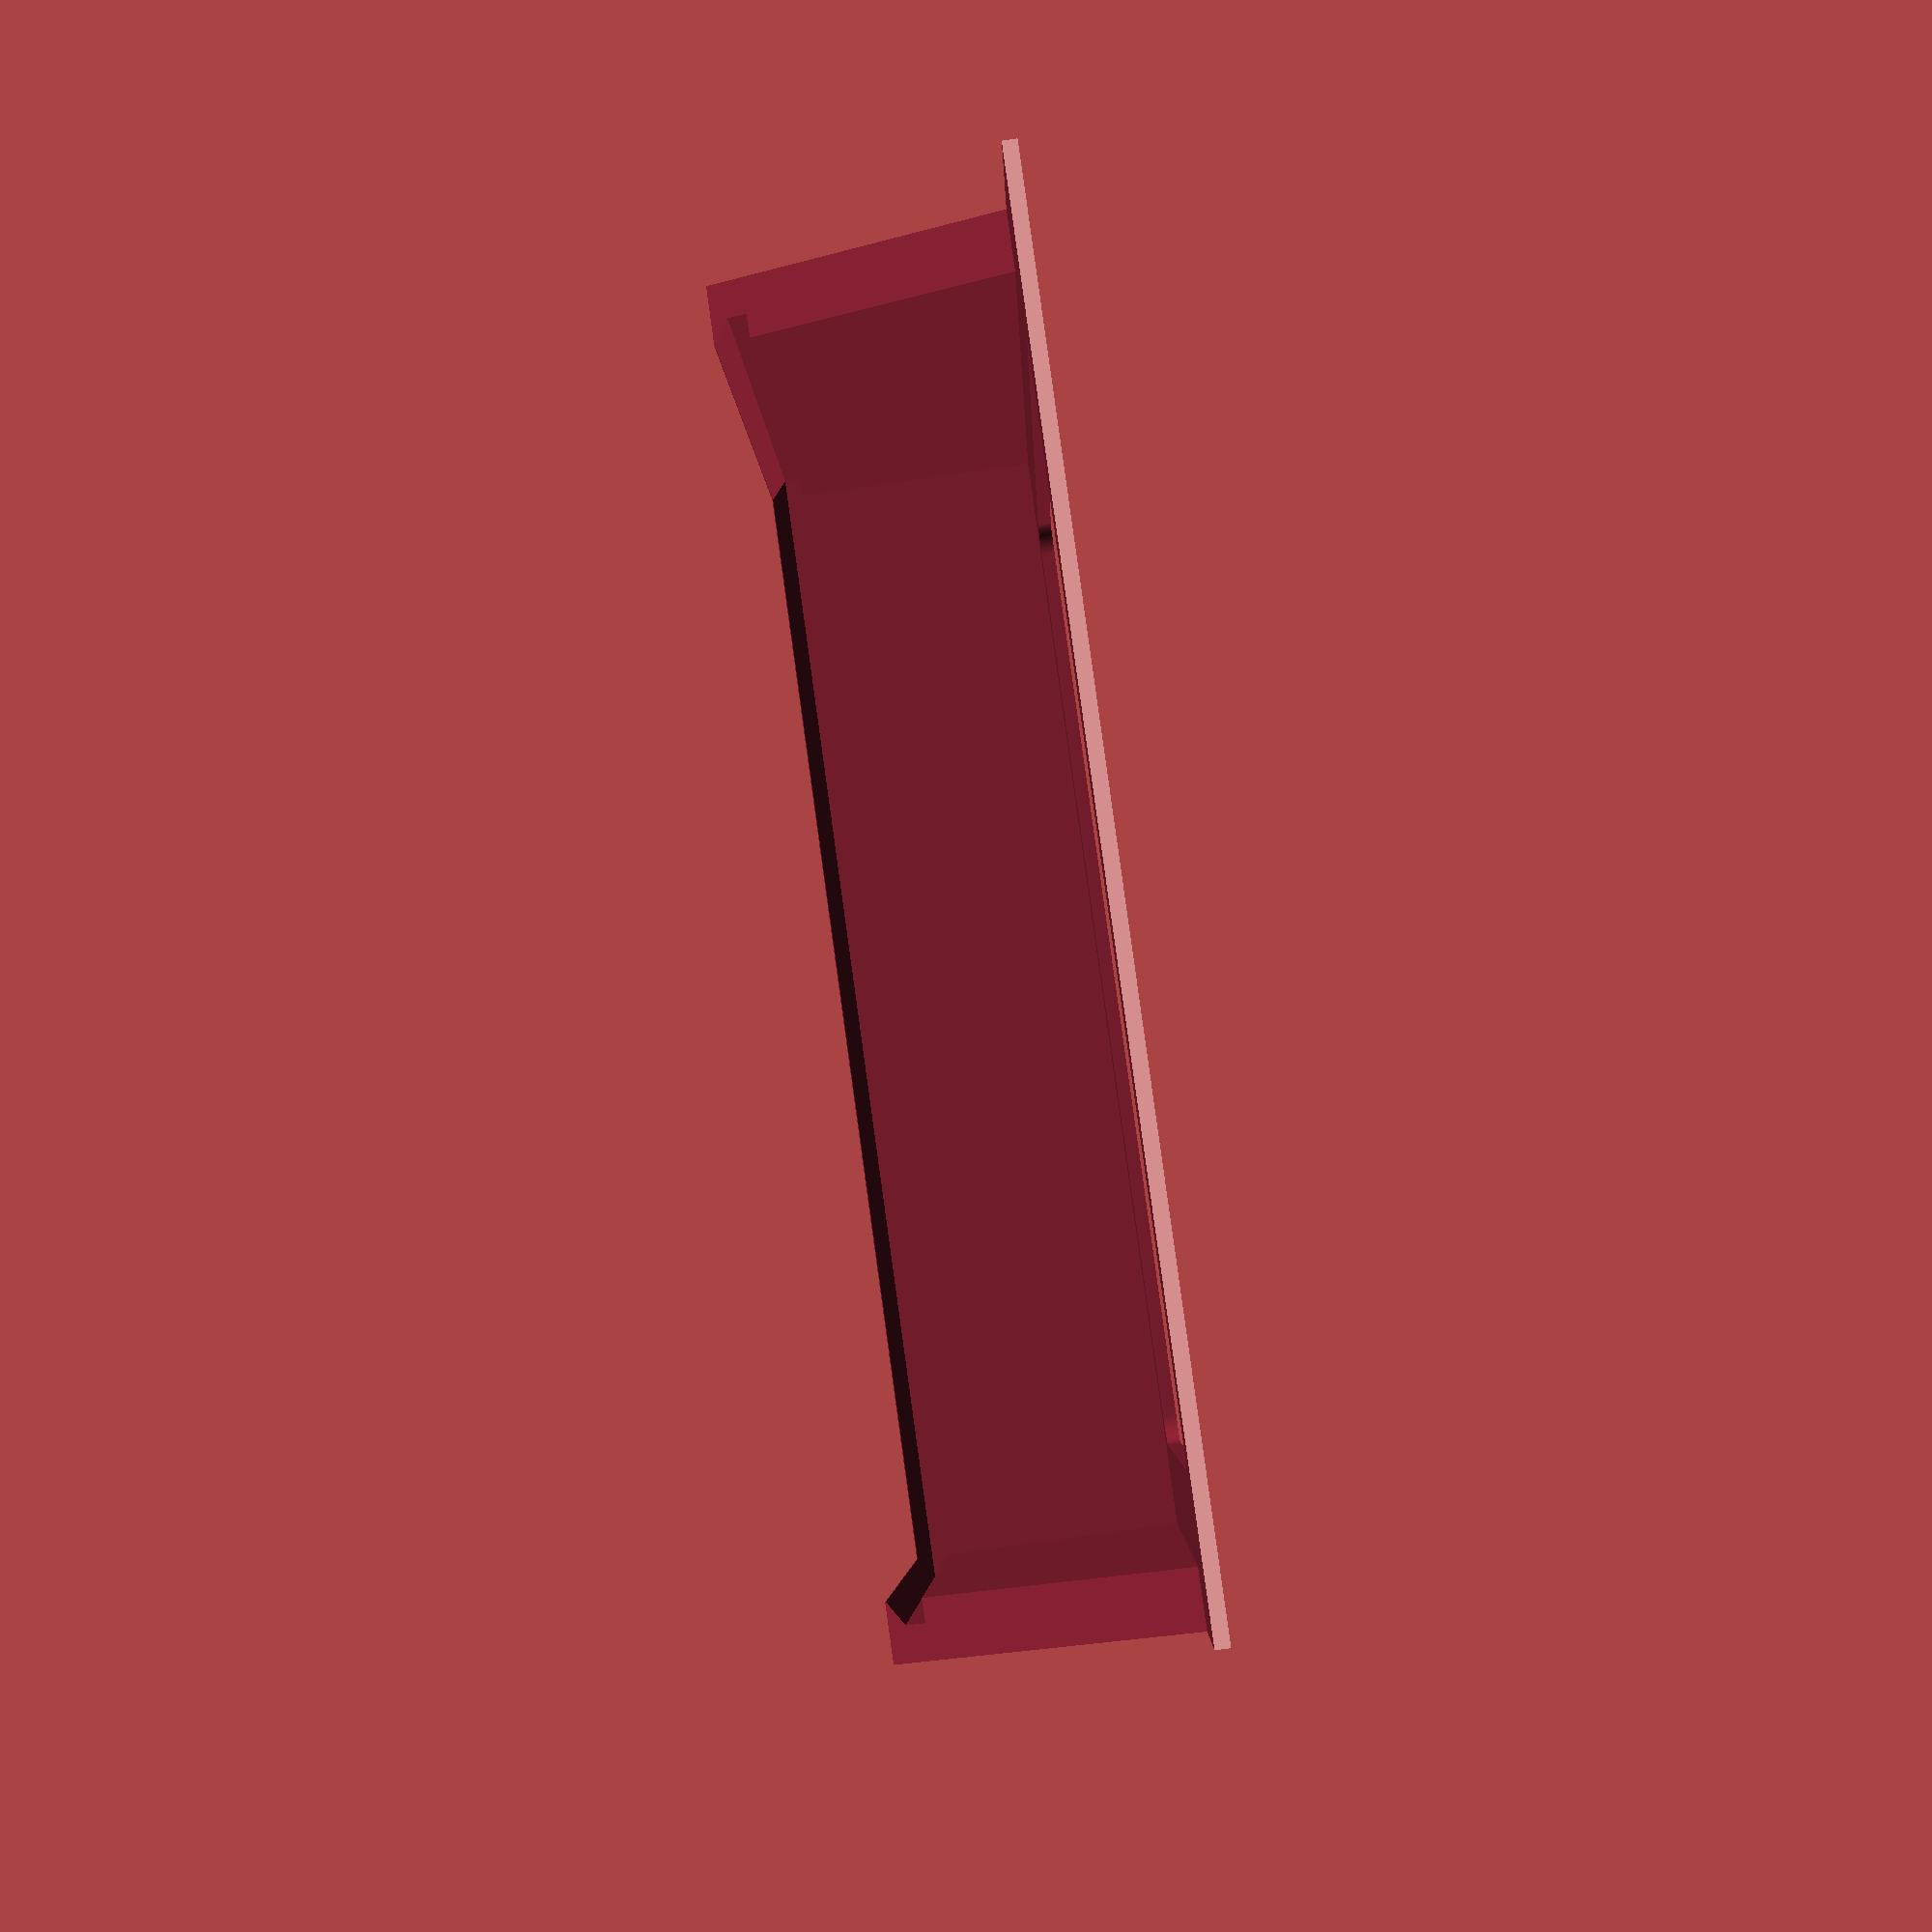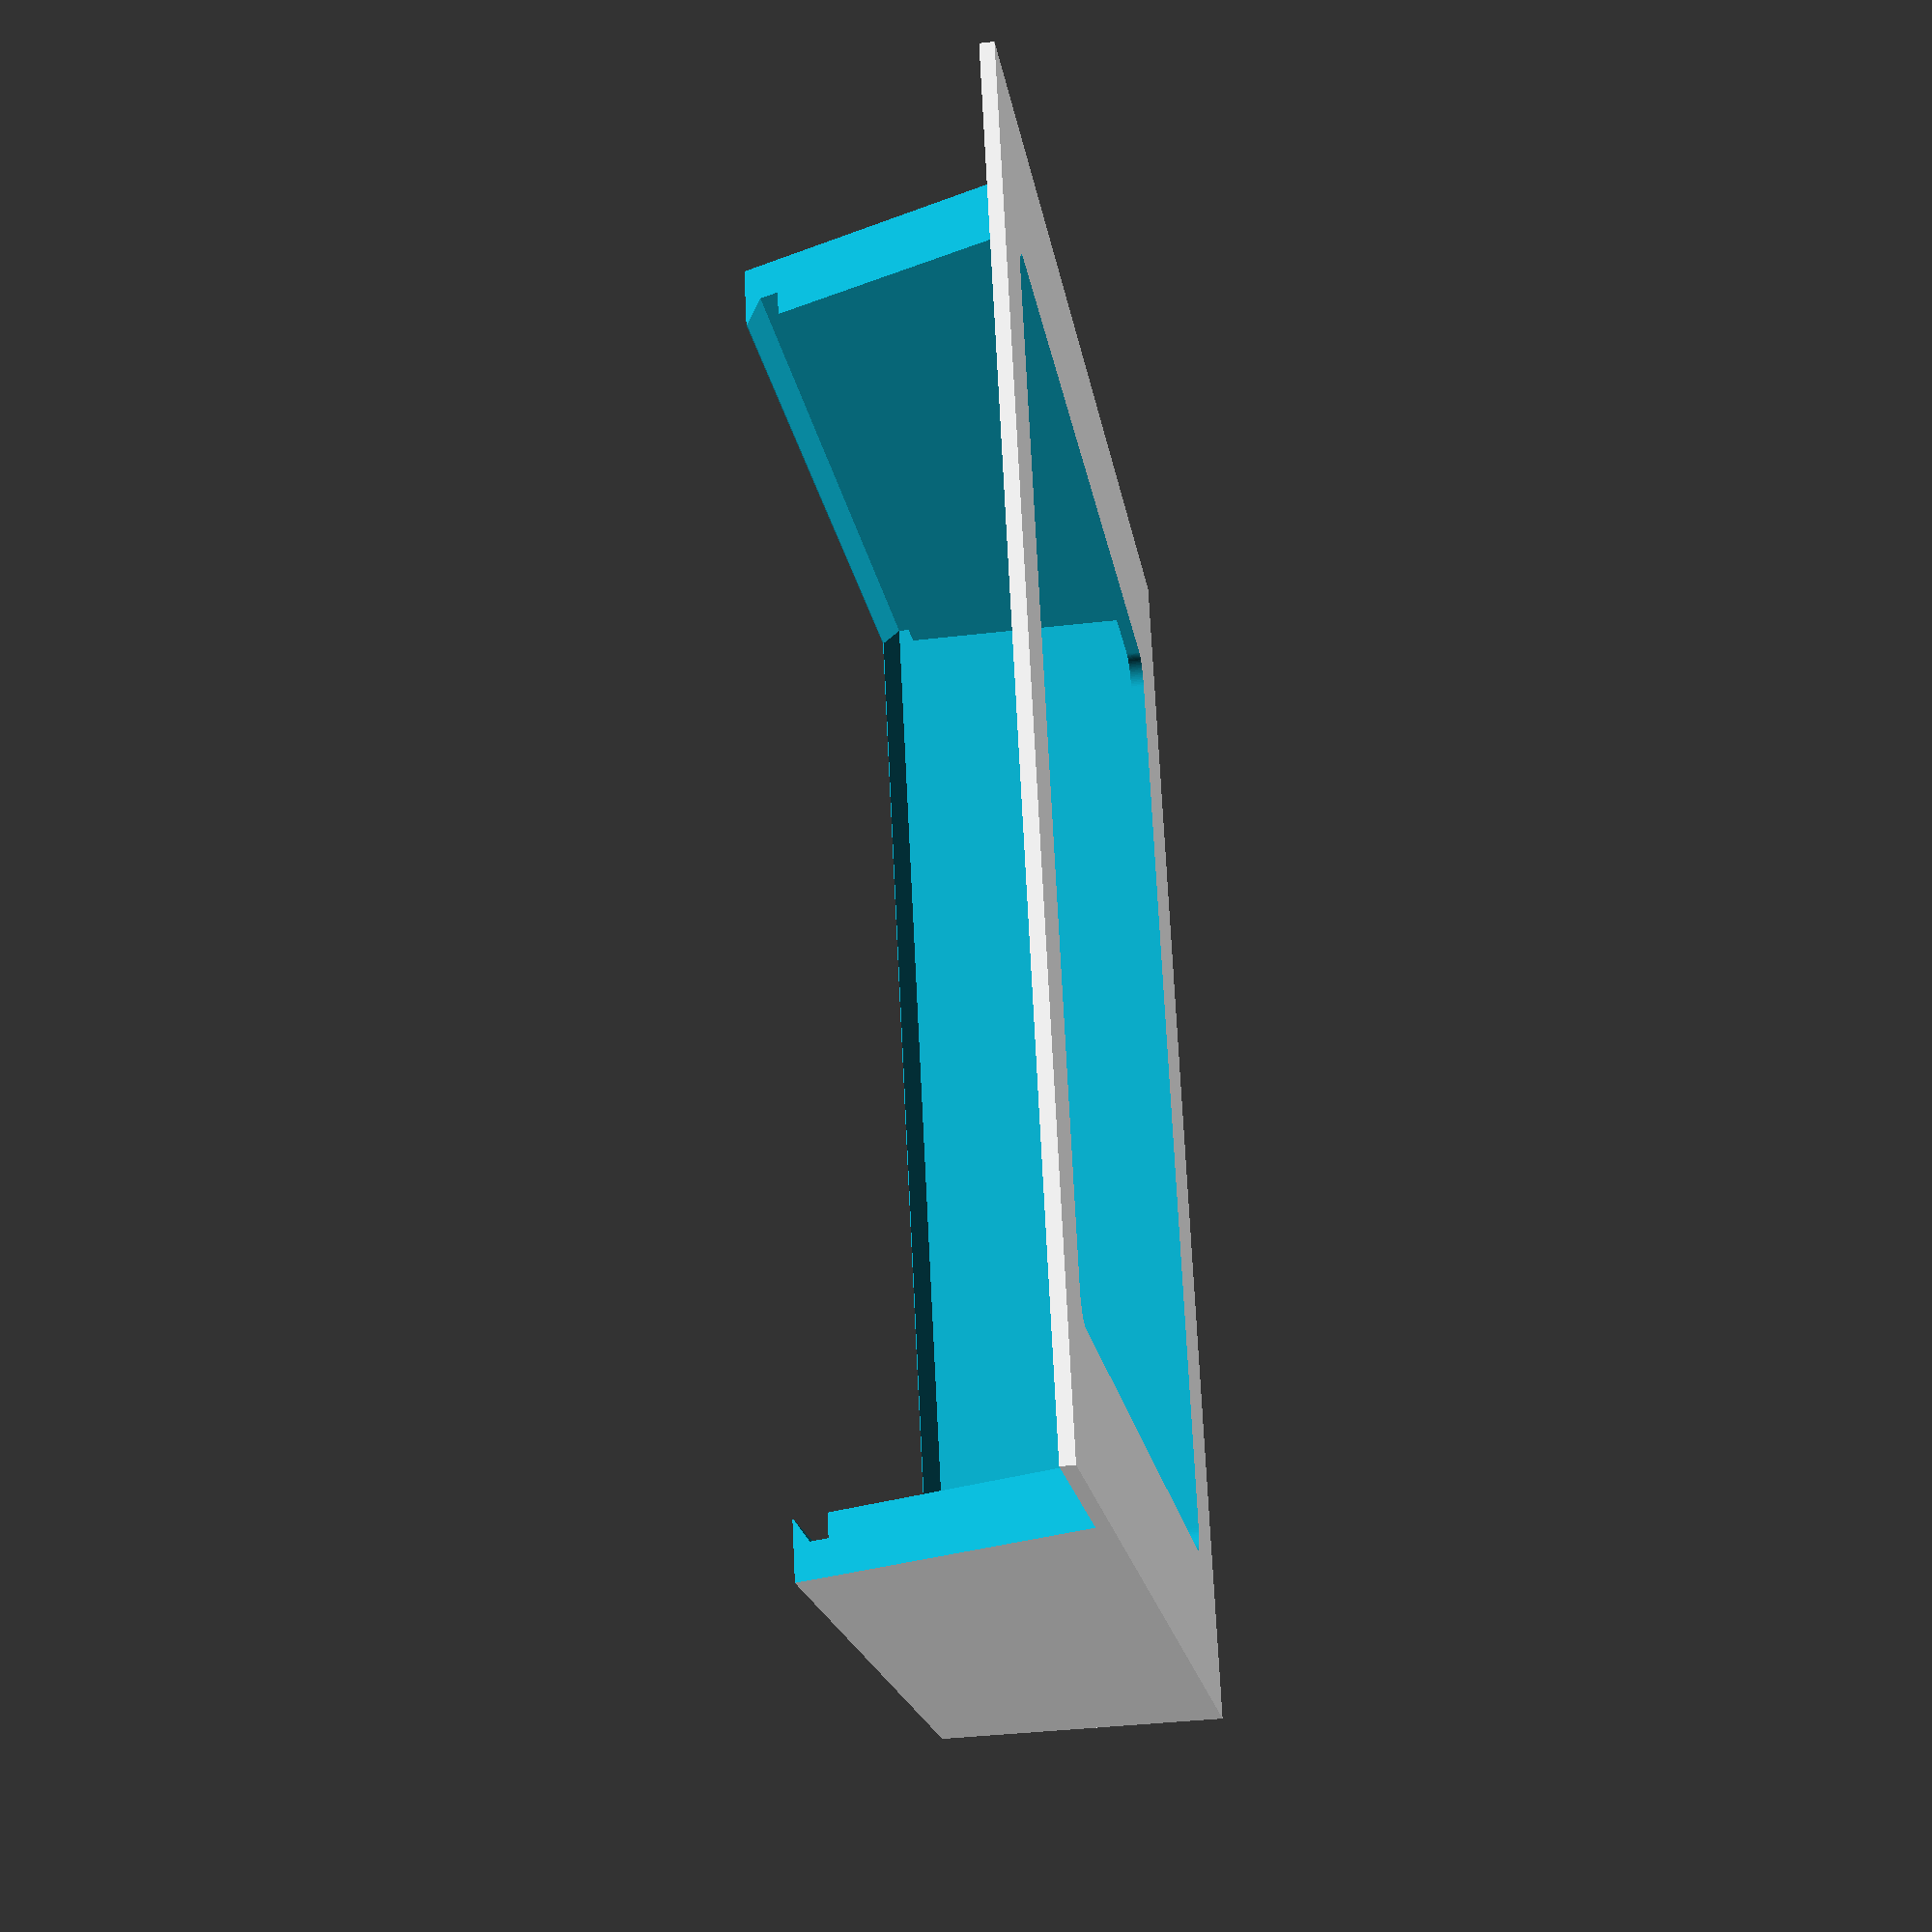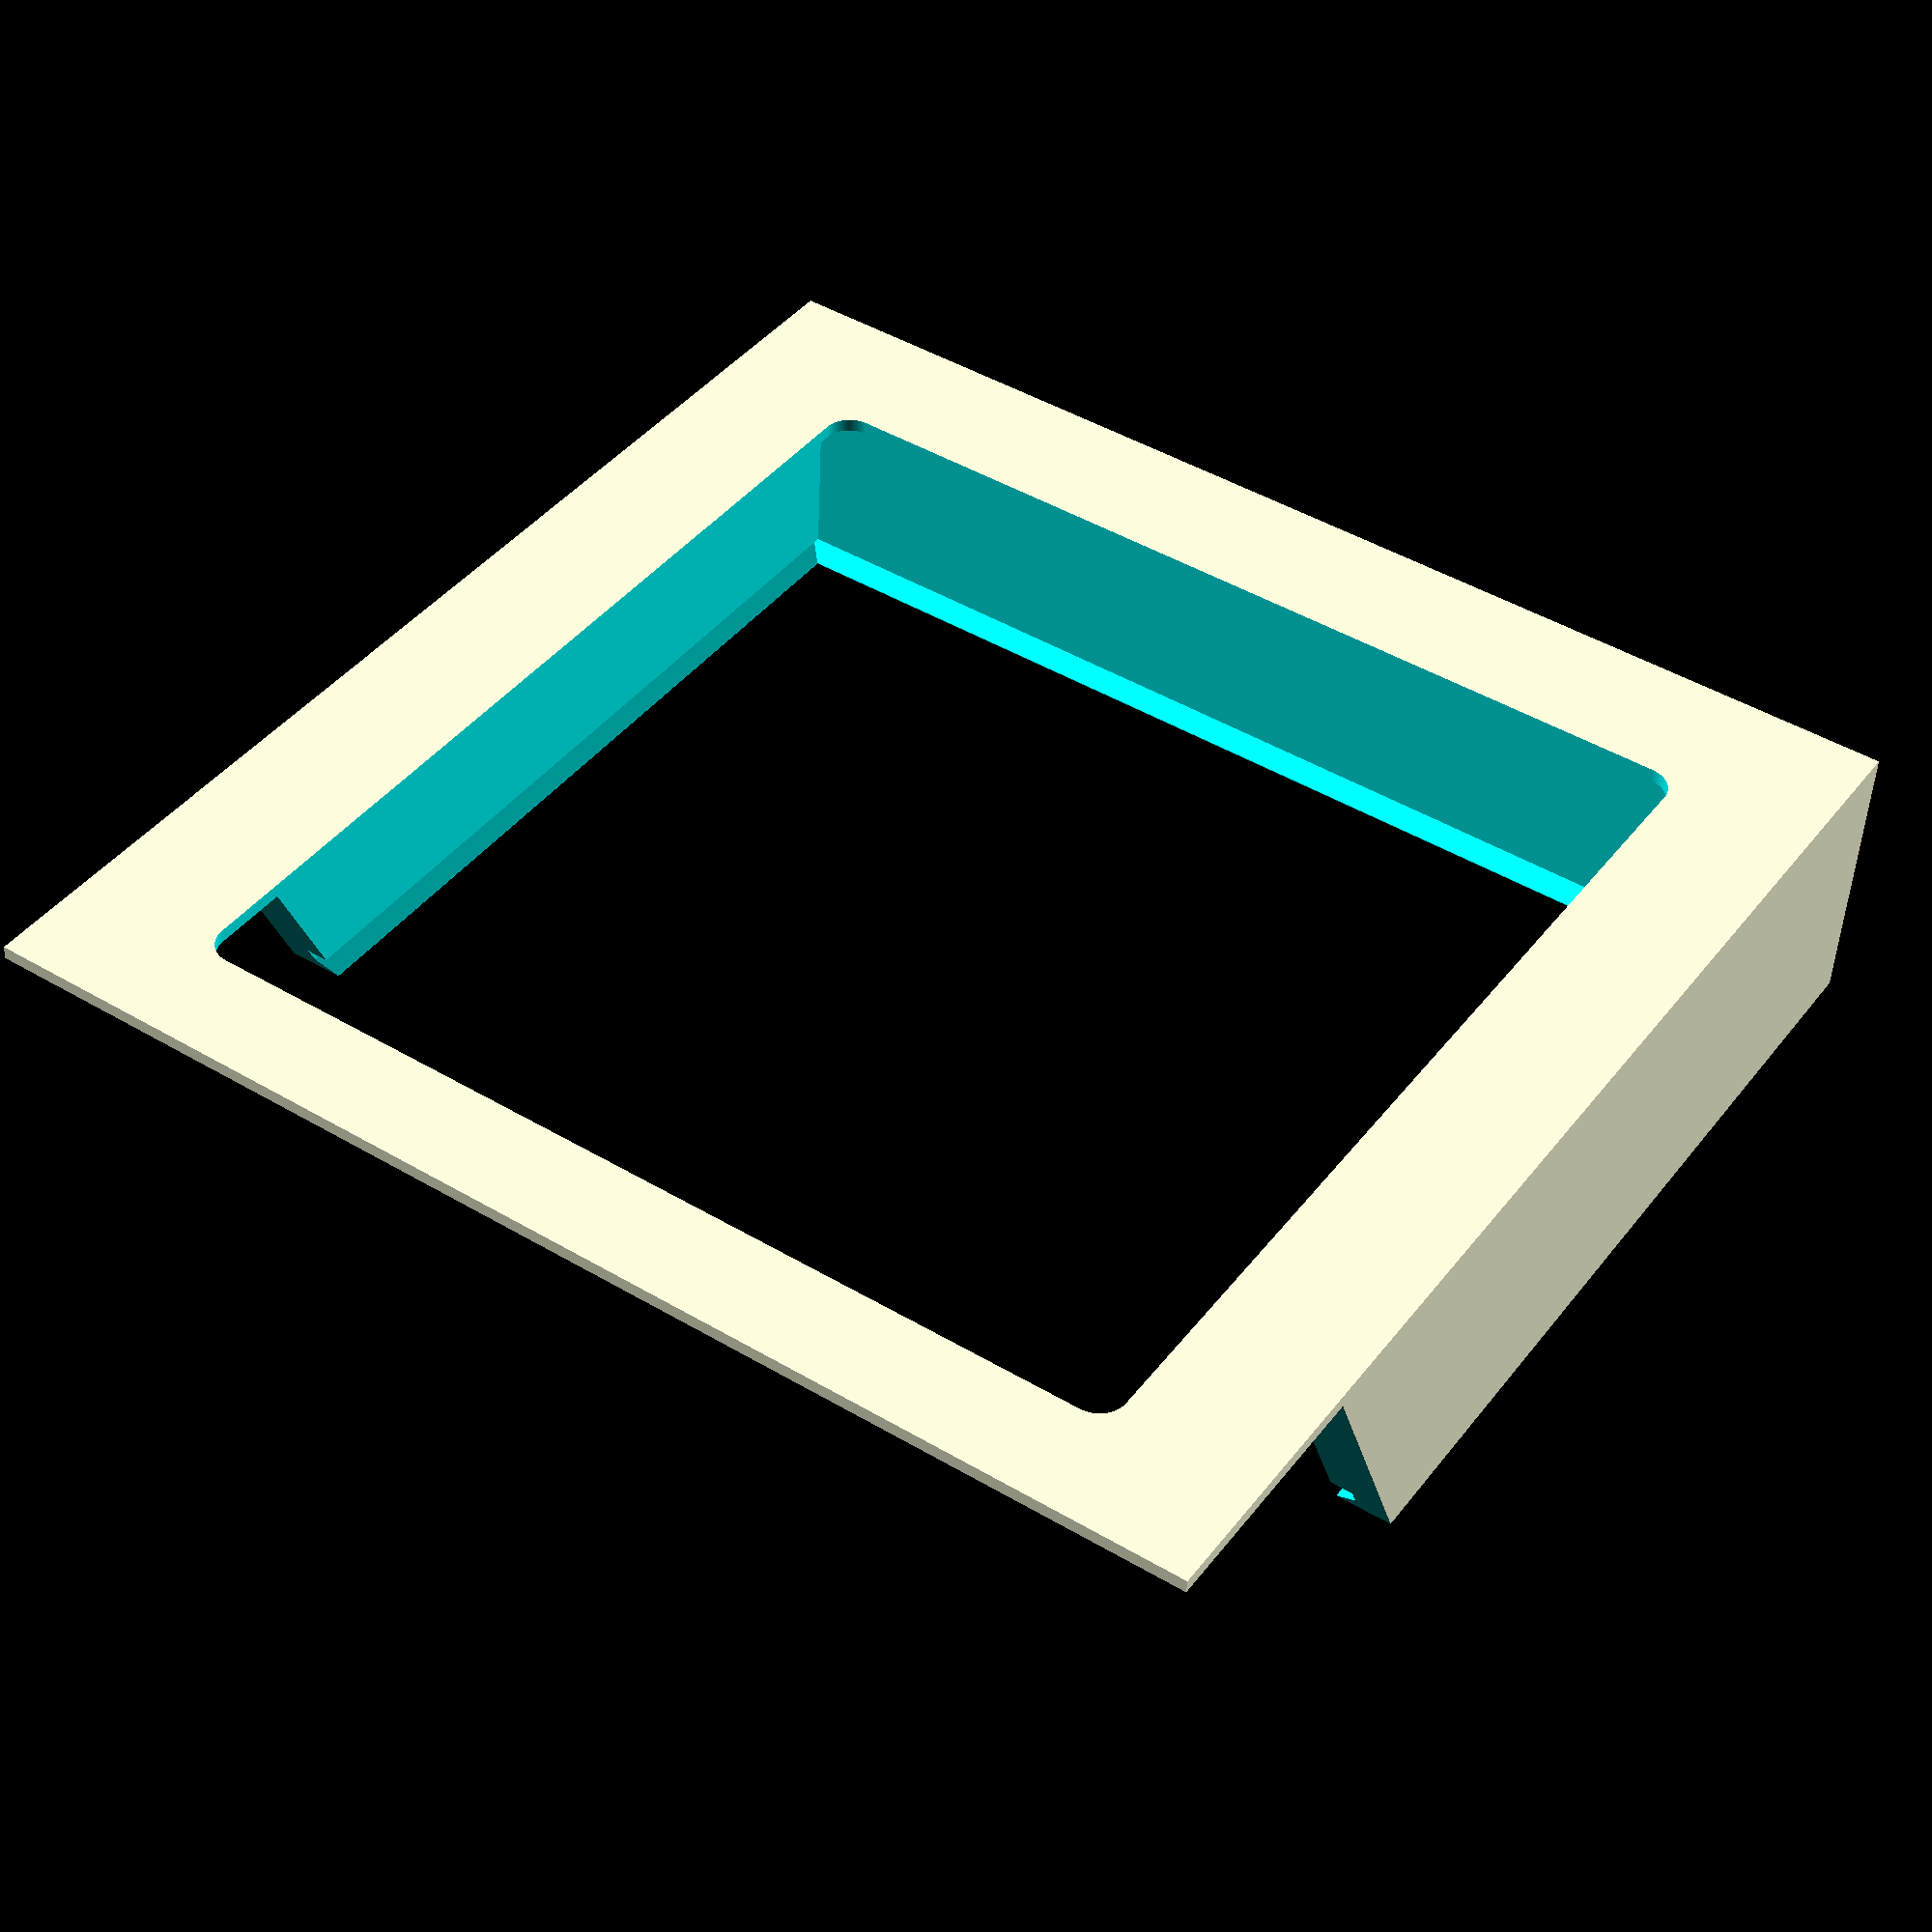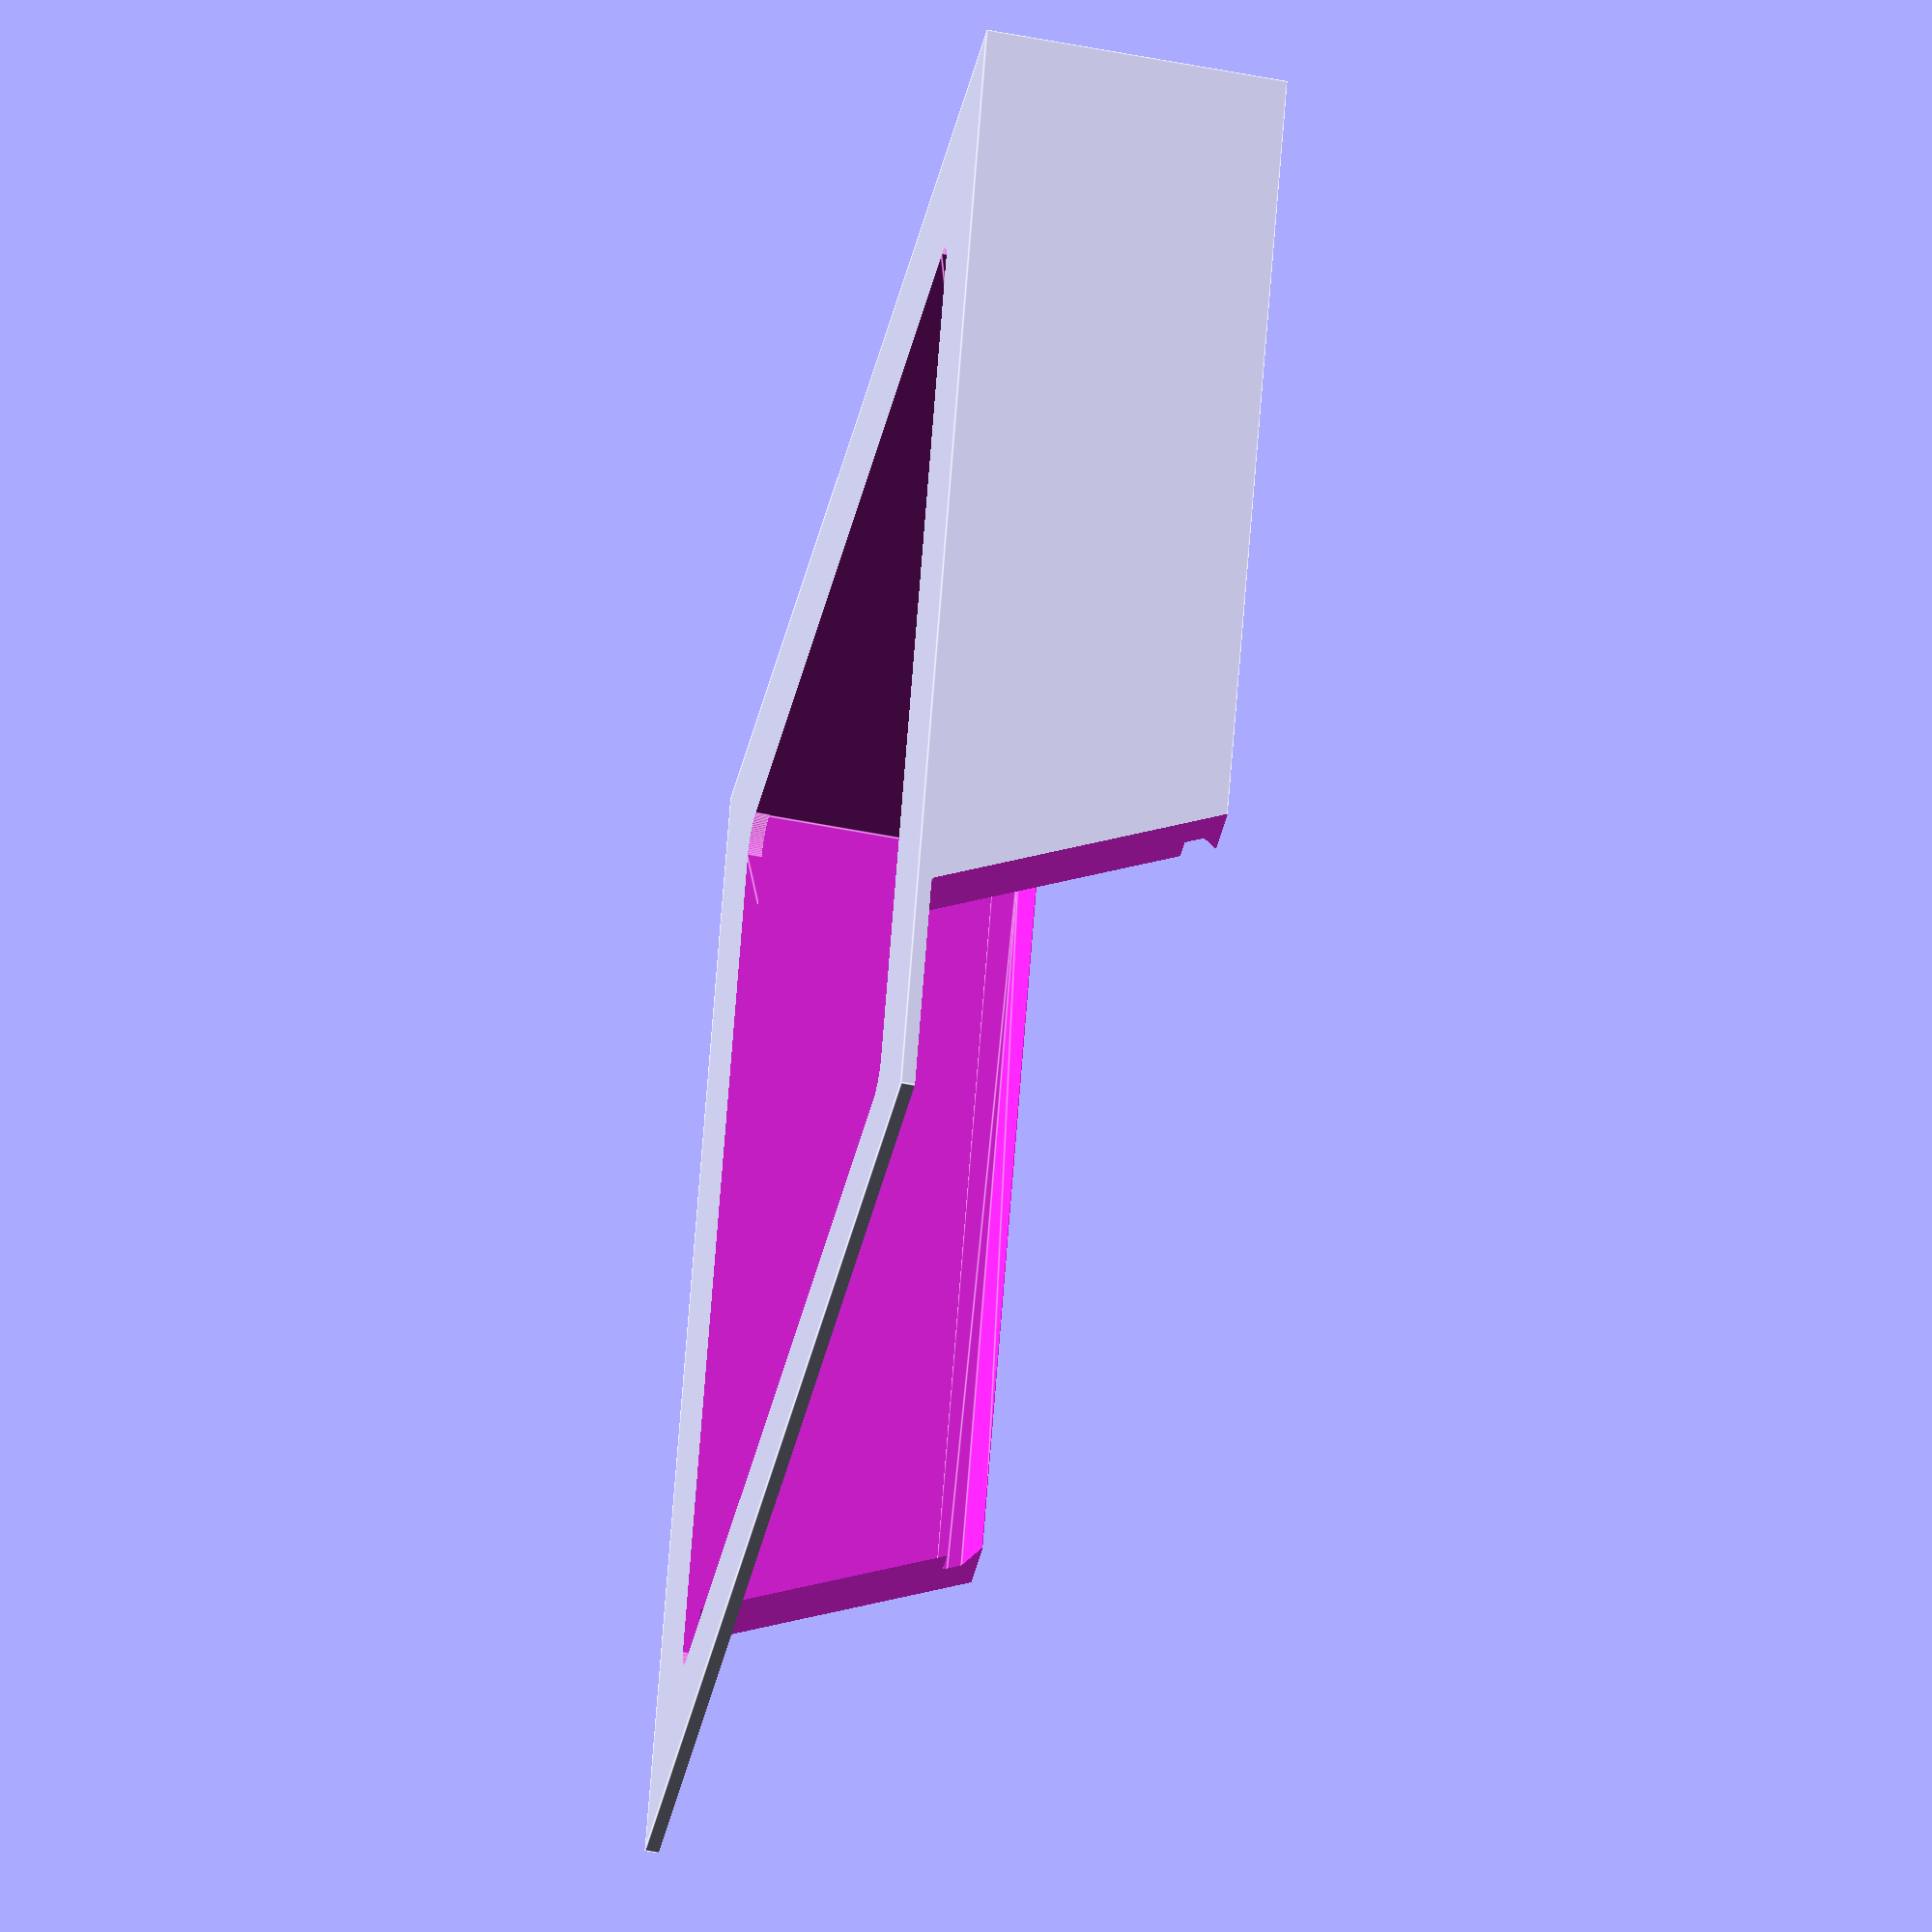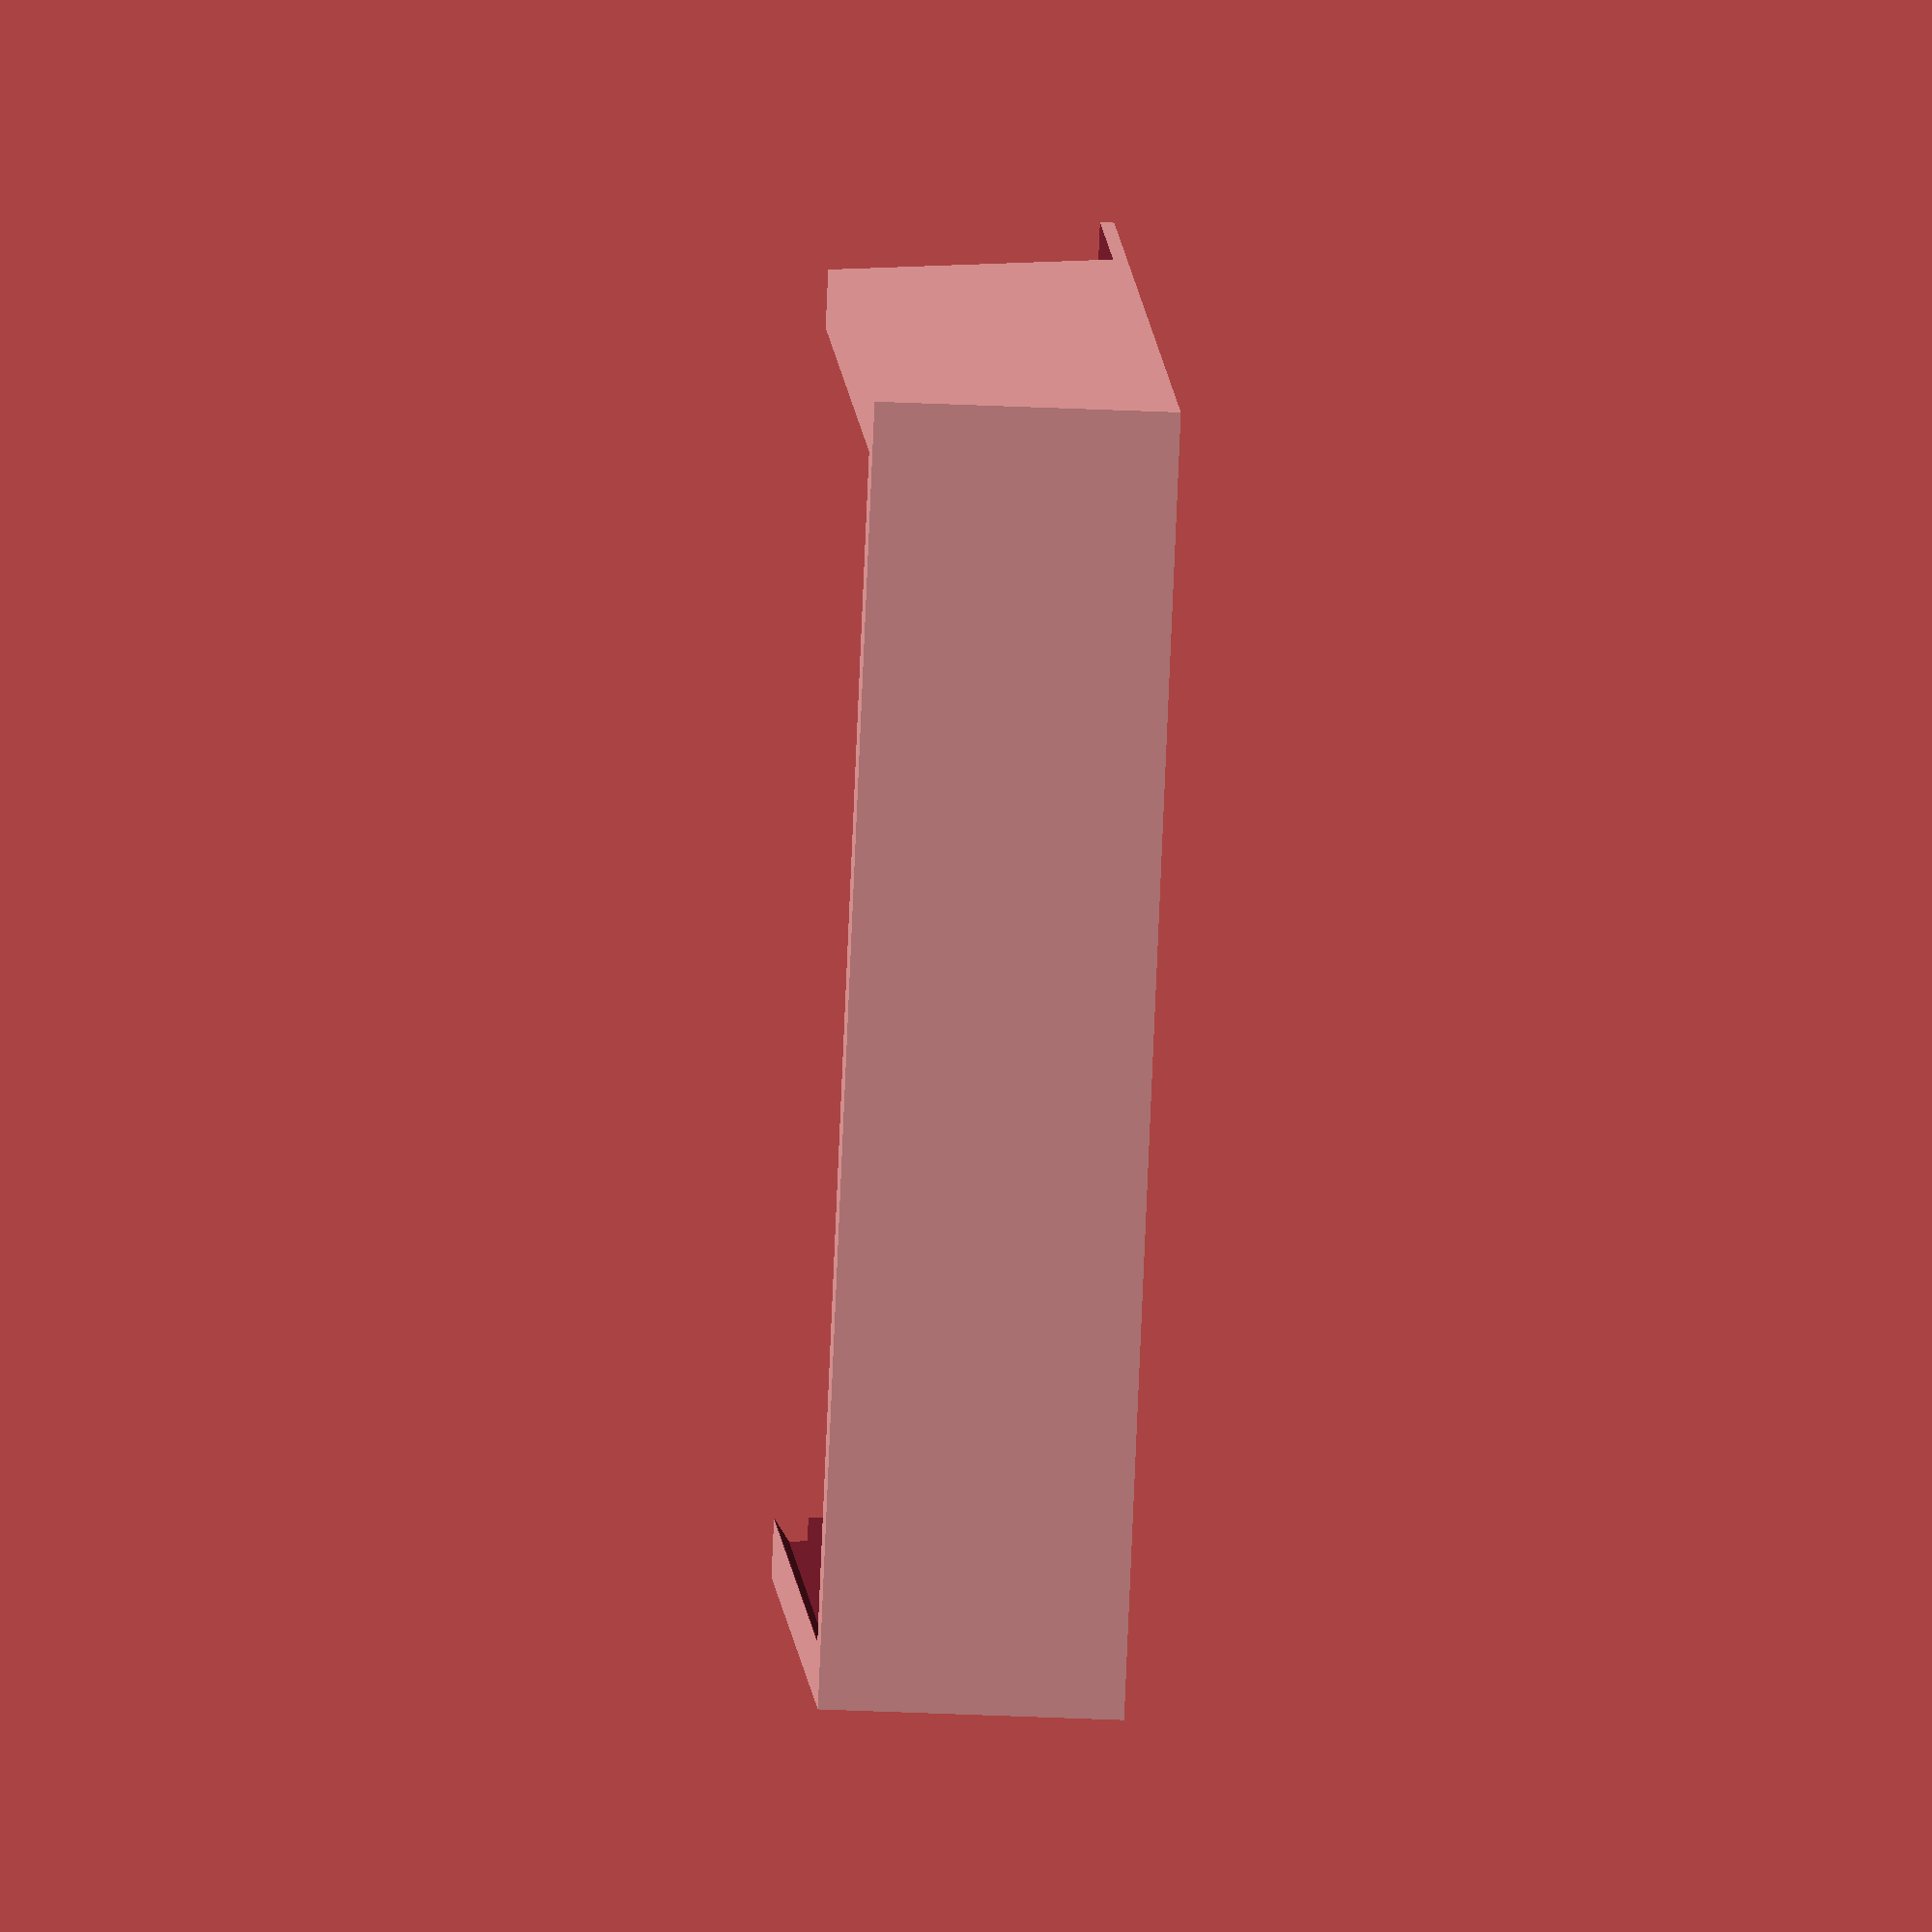
<openscad>
// Wobble (added to width, height and depth)
wobble = 2;
// Token width
width = 100;
// Token length
length = 100;
// Token stack depth
height = 19;
// The font you want to use
fontname = "Slabo 27px"; // [Slabo 27px,Oswald,Indie Flower,Yanone Kaffeesatz,Titillium Web,Arvo,Lobster,Fjalla One,Bree Serif,Muli,Pacifico,Anton,Maven Pro,Monda,Lobster Two,Bangers,Sigmar One,Courgette,Fugaz One,Patrick Hand,Viga,Fredoka One,Damion,Audiowide,Black Ops One,Montserrat Alternates,Jockey One,Lily Script One]
// Title 1
text1 = "Q5 - SALLES DES QUETES";
// Title 1 size
size1 = 8.8;
// Title 1 offset
offset1 = -1.4;
// Title 2
text2 = "";
// Title 2 size
size2 = 10;
// Title 2 offset
offset2 = 0;
// Space between characters
tspace = 1.1;
// Number of holes on the lid
holes = 0; // [0,1,4]
// Number of holes on the bottom part
bholes = 1; // [0,1,4]
// Style of opening
frontopening = 1; // [0:Top opening,1:Front+top opening]
// Print bottom or lid
print = 0; // [0:Bottom,1:Lid]
// Total reduction of the width of the lid (so that it fits)
topreduc = 0.1;


innerx = length + wobble;
innery = width + wobble;
innerz = height + wobble;
fonttype = str(fontname);

module bottom(topdiff=0){
if (frontopening==0){
if (text2=="") {
    #translate([innerx+9,innery/2+4,innerz/2+3.5+offset1]) rotate([90,0,90]) linear_extrude(height = 2, center = false, convexity = 10) text(text1,size1,font=fonttype,valign="center",halign="center",spacing=tspace);    
   
    
    } else {
    #translate([innerx+9,innery/2+4,innerz/2+3.5+6+offset1]) rotate([90,0,90]) linear_extrude(height = 2, center = false, convexity = 10) text(text1,size1,font=fonttype,valign="center",halign="center",spacing=tspace);            
    
#translate([innerx+9,innery/2+4,innerz/2-5+offset2]) rotate([90,0,90]) linear_extrude(height = 2, center = false, convexity = 10) text(text2,size2,font=fonttype,valign="center",halign="center",spacing=tspace); 
    }
}    
union(){
 /*   difference(){
        translate([6,2,innerz]) cylinder($fn=100,d=5,h=4.5);
        translate([6,-2,innerz]) cylinder($fn=100,d=5,h=4.5);
    }
    difference(){
        translate([6,8+innery,innerz]) cylinder($fn=100,d=5,h=4.5);
        translate([6,12+innery,innerz]) cylinder($fn=100,d=5,h=4.5);
    }
    */
    difference(){
        cube([innerx+10,innery+10+topdiff,innerz+5]);
        translate([5,5,1.2]) cube([innerx,innery-topdiff,innerz+1]);
        
         translate([5,5,1.2+innerz]) cube([innerx,innery-topdiff,innerz+1]);
        /*translate([5+innerx*0.15,5+innery*0.15,-1.2]) minkowski() {
        cube([innerx*0.7,innery*0.7-topdiff,innerz+1]);
        cylinder($fn=100,r=width/12,h=1);
    }*/
if (bholes==4){
        translate([5+innerx/10,5+innery/10,-0.1]) minkowski() {
            cube([innerx/3,innery/3,innerz]);
            cylinder($fn=100,h=1,d=width/20);
        }
        translate([5+innerx/10,5+innery/1.78,-0.1]) minkowski() {
            cube([innerx/3,innery/3,innerz]);
            cylinder($fn=100,h=1,d=width/20);
        }
        translate([5+innerx/1.78,5+innery/10,-0.1]) minkowski() {
            cube([innerx/3,innery/3,innerz]);
            cylinder($fn=100,h=1,d=width/20);
        }
        translate([5+innerx/1.78,5+innery/1.78,-0.1]) minkowski() {
            cube([innerx/3,innery/3,innerz]);
            cylinder($fn=100,h=1,d=width/20);
        }
    }
    if (bholes==1){   
        translate([5+innerx/10,5+innery/10,-0.1]) minkowski() {
            cube([innerx/1.2,innery/1.25,innerz]);
            cylinder($fn=100,h=1,d=width/20);
        }
    }
        hull(){    
        translate([3,3,innerz+2]) cube([innerx,innery-topdiff+4,1.6]);
        translate([6,6,innerz+4]) cube([innerx-6,innery-topdiff-2,1.6]);
        }
if (frontopening==1){        
        translate([5+innerx/1.2,-1,1.2]) rotate([0,-atan(innerx/(innerz*10)),0]) cube([innerx,innery+20-topdiff,innerx]);
        translate([5+innerx/1.2,-1,1.2]) cube([innerx,innery+20-topdiff,innerz*3]);
}
else
{
        //translate([5+innerx/1.2,-1,1.2]) rotate([0,-atan(innerx/(innerz*10)),0]) cube([innerx,innery+20-topdiff,innerz*3]);
        translate([innerx,-1,innerz+2]) cube([innerx,innery+20-topdiff,innerz*3]);
}
    }
    //translate([10,2.7,innerz-4]) cylinder(d=2,h=10,$fn=100);
    //translate([10,7.1+innery-topdiff,innerz-4]) cylinder(d=2,h=10,$fn=100);
    }
}


module top(topdiff=0){
if (frontopening==1){
if (text2=="") {
    #translate([innerx+9,innery/2+4,innerz/2+3.5+offset1]) rotate([90,0,90]) linear_extrude(height = 2, center = false, convexity = 10) text(text1,size1,font=fonttype,valign="center",halign="center",spacing=tspace);    
    } else {
    #translate([innerx+9,innery/2+4,innerz/2+3.5+6+offset1]) rotate([90,0,90]) linear_extrude(height = 2, center = false, convexity = 10) text(text1,size1,font=fonttype,valign="center",halign="center",spacing=tspace);            
    
#translate([innerx+9,innery/2+4,innerz/2-5+offset2]) rotate([90,0,90]) linear_extrude(height = 2, center = false, convexity = 10) text(text2,size2,font=fonttype,valign="center",halign="center",spacing=tspace); 
    }
}
    
    
    
    difference() {
        union(){
            intersection(){
                translate([0,0,innerz+2]) cube([innerx+10,innery+10-topdiff,1.2]);
    translate([3,3+topreduc/2,innerz+2]) cube([innerx+5,innery+4-topreduc,1.2]);
            }
            difference(){
                intersection(){
if (frontopening==1)
{
                    translate([0,0,1.4]) cube([innerx+10,innery+10+topdiff,innerz+1.8]);
}
else
{
    difference()
    {
        translate([0,0,1.4]) cube([innerx+10,innery+10+topdiff,innerz+1.4+2.2]);
        translate([5,5,1.2+innerz]) cube([innerx,innery-topdiff,innerz+1]);
    }
}
                        union(){
if (frontopening==1){
                            translate([5+innerx/1.2,-1,1.2]) rotate([0,-atan(innerx/(innerz*10)),0]) cube([innerx,innery+20-topdiff,innerz*3]);
    translate([5+innerx/1.2,-1,1.2]) cube([innerx,innery+20-topdiff,innerz*3]);
}
else
{
    translate([innerx,-1,innerz+2]) cube([innerx,innery+20-topdiff,innerz*3]);
}
                            
                        }
                }
    translate([5,5,1.2]) cube([innerx,innery-topdiff,innerz+1]);
            }
        }
if (holes==4){        
        translate([5+innerx/10,5+innery/10,0]) minkowski() {
            cube([innerx/3,innery/3,innerz+10]);
            cylinder($fn=100,h=1,d=width/20);
        }
        translate([5+innerx/10,5+innery/1.78,0]) minkowski() {
            cube([innerx/3,innery/3,innerz+10]);
            cylinder($fn=100,h=1,d=width/20);
        }
        translate([5+innerx/1.78,5+innery/10,0]) minkowski() {
            cube([innerx/3,innery/3,innerz+10]);
            cylinder($fn=100,h=1,d=width/20);
        }
        translate([5+innerx/1.78,5+innery/1.78,0]) minkowski() {
            cube([innerx/3,innery/3,innerz+10]);
            cylinder($fn=100,h=1,d=width/20);
        }
    }
    if (holes==1){   
        translate([5+innerx/10,5+innery/10,0]) minkowski() {
            cube([innerx/1.2,innery/1.25,innerz+10]);
            cylinder($fn=100,h=1,d=width/20);
        }
    }
        //translate([0,0,0]) bottom();
        //translate([0,0.2,0]) bottom(0.4);
        translate([-2,-5.2+topreduc/2,innerz-4]) rotate([0,0,-10]) cube([10,10,10]);
    translate([0,innery+5.3-topreduc/2,innerz-4]) rotate([0,0,10]) cube([10,10,10]);
    }
}
if (print==1){
if (frontopening==0){
translate([100,0,0]) top();
}
else
{
    translate([100,0,0]) rotate([0,180,0]) top();
}
}
else
{
bottom();
}
if (print=="p"){
    bottom();
    translate([0,0,0]) top();
}
if (print=="po"){
    bottom();
    translate([50,0,0]) top();
}
</openscad>
<views>
elev=84.2 azim=79.8 roll=98.0 proj=p view=solid
elev=37.3 azim=19.2 roll=98.6 proj=p view=wireframe
elev=47.1 azim=56.1 roll=177.6 proj=p view=solid
elev=235.2 azim=251.5 roll=281.8 proj=o view=edges
elev=212.2 azim=40.4 roll=93.8 proj=o view=wireframe
</views>
